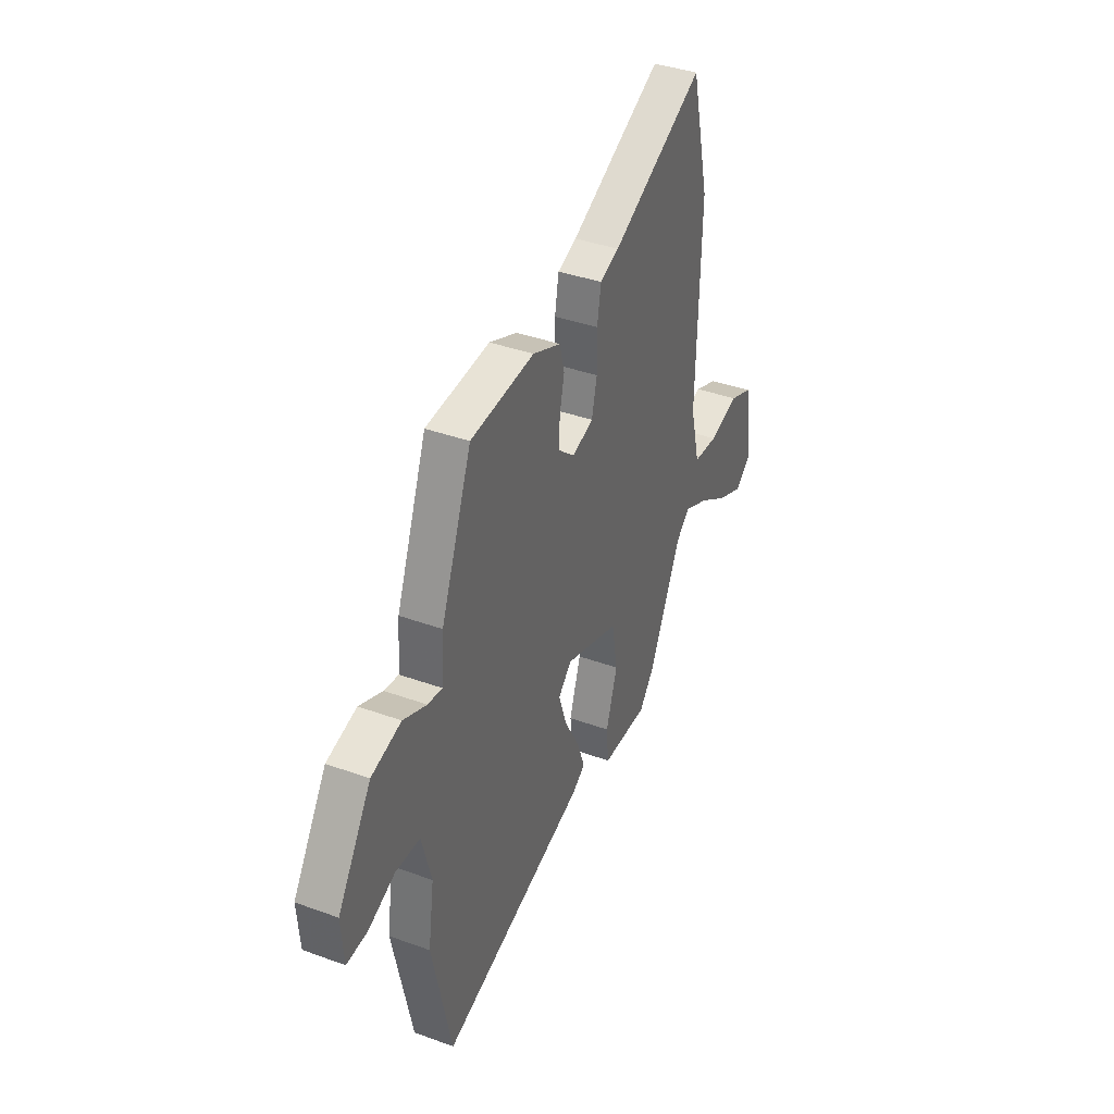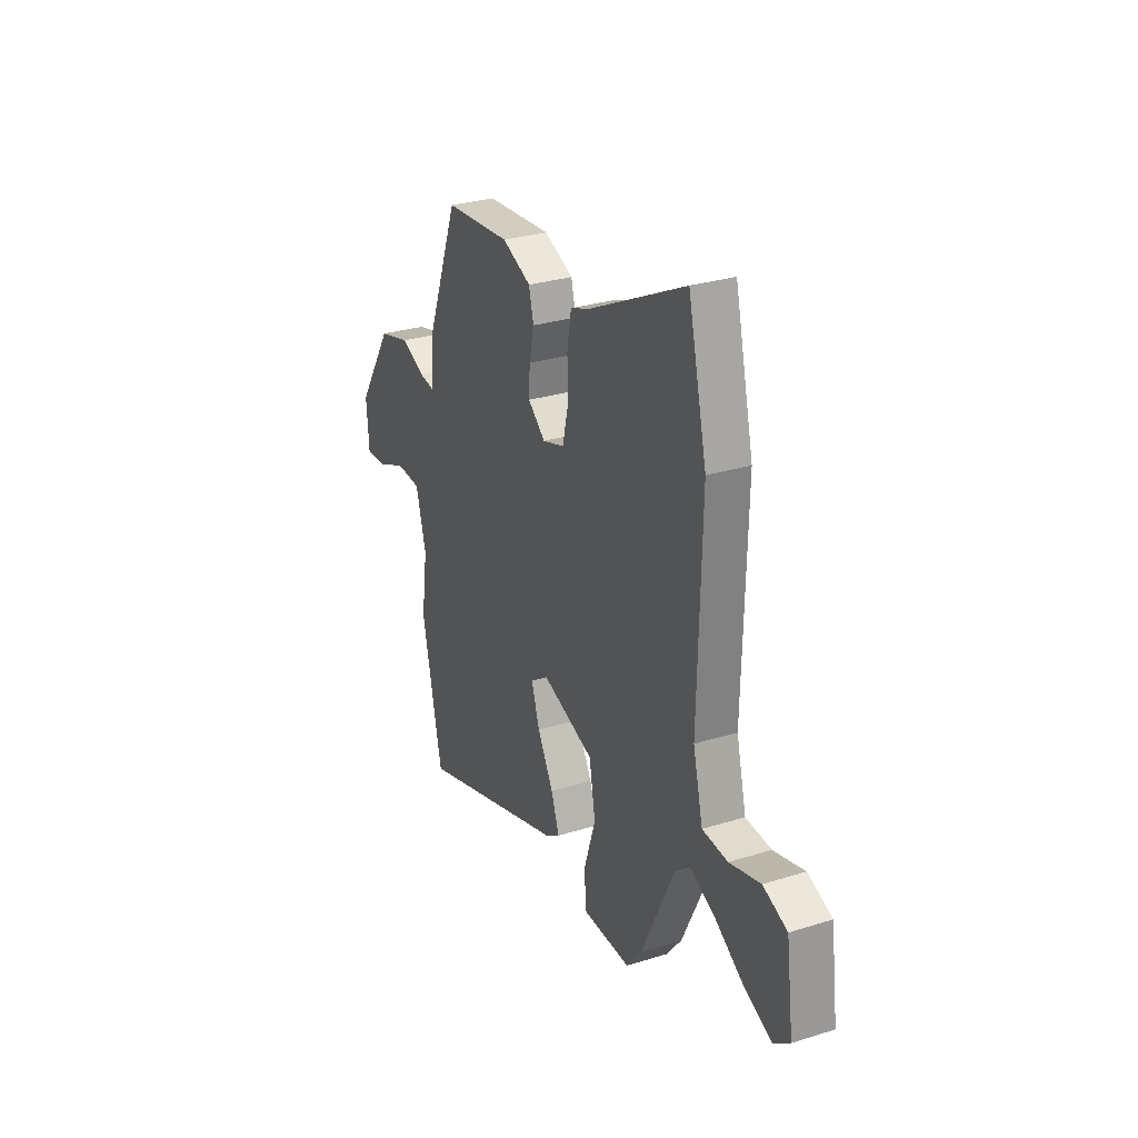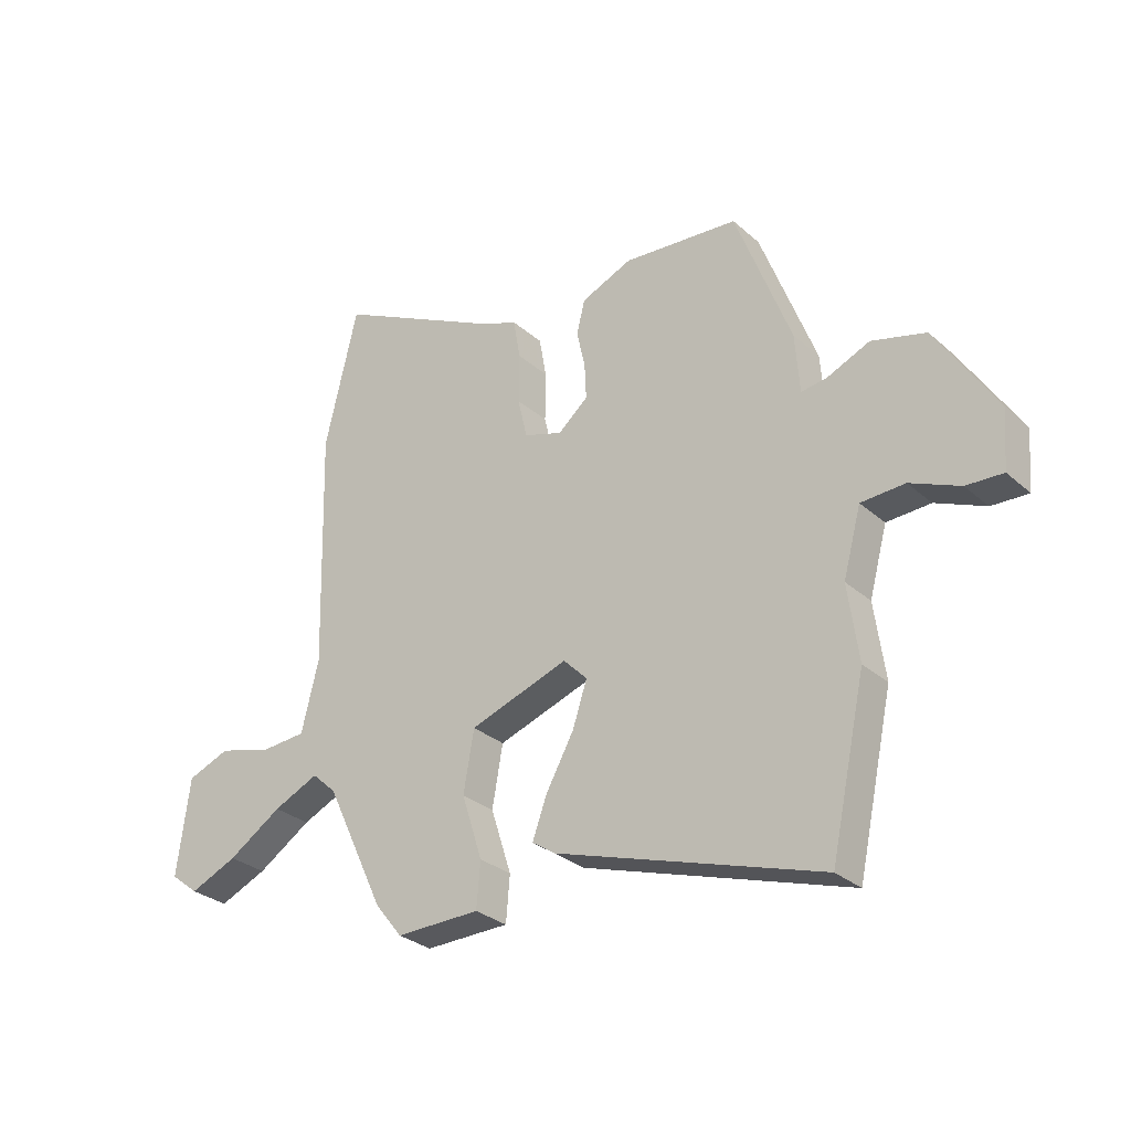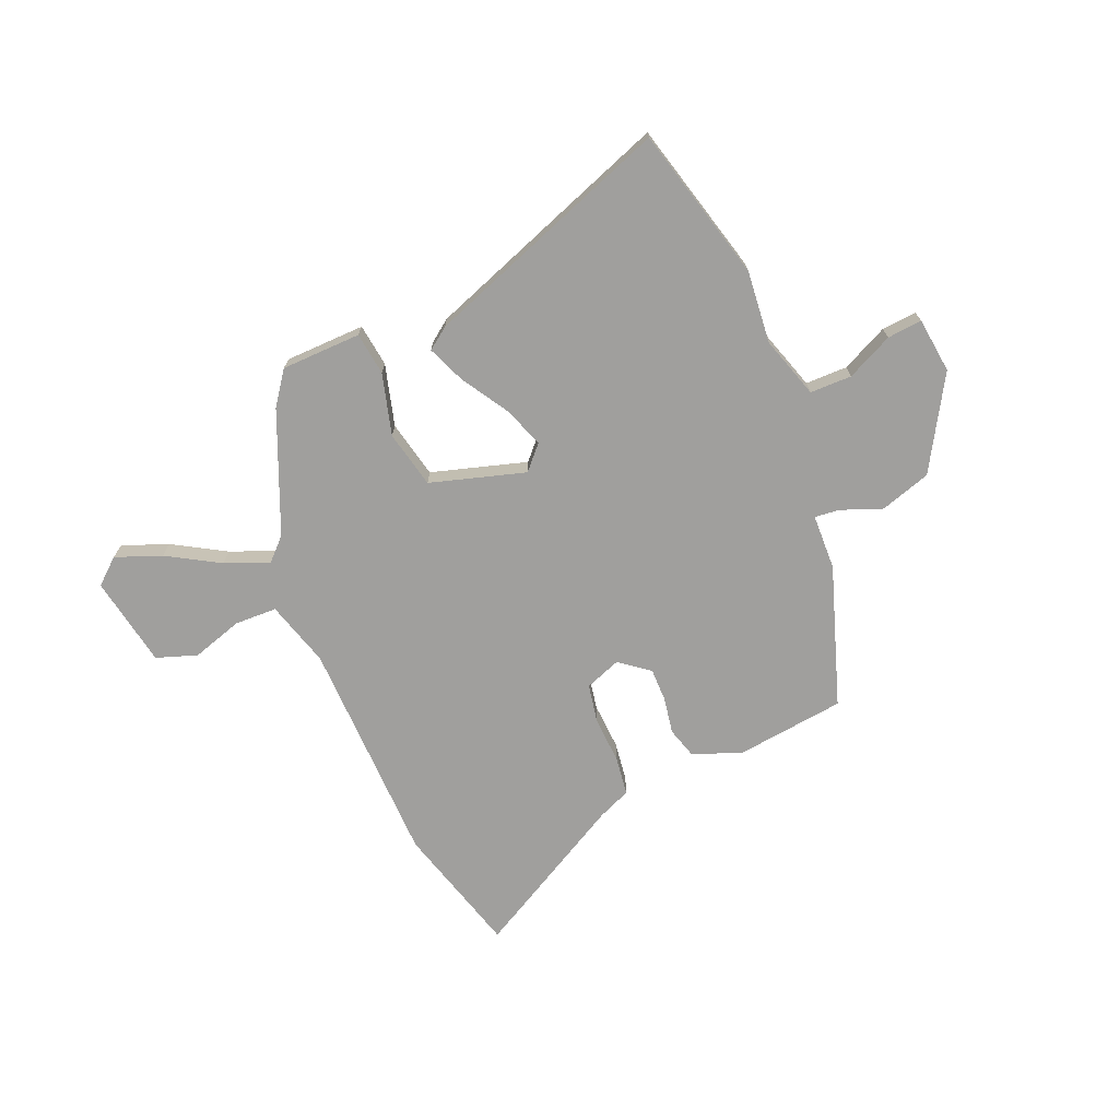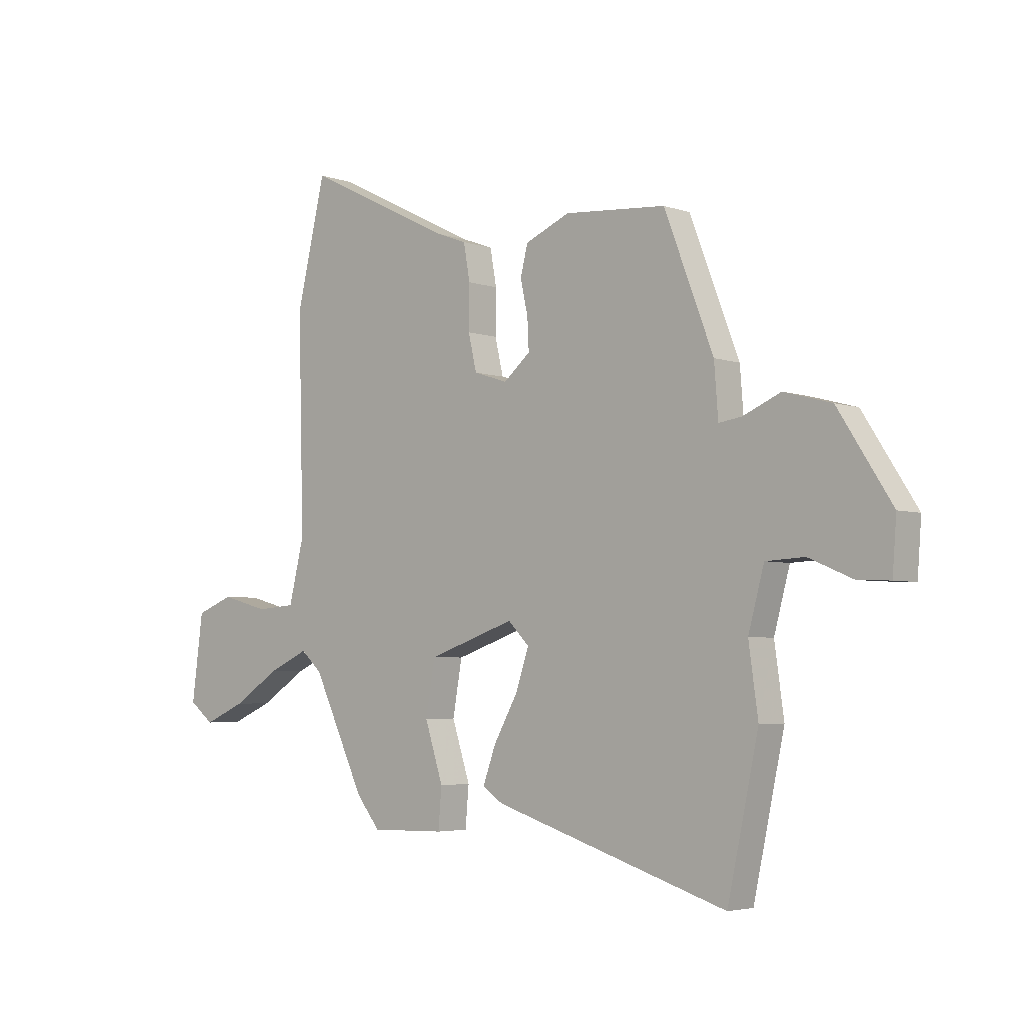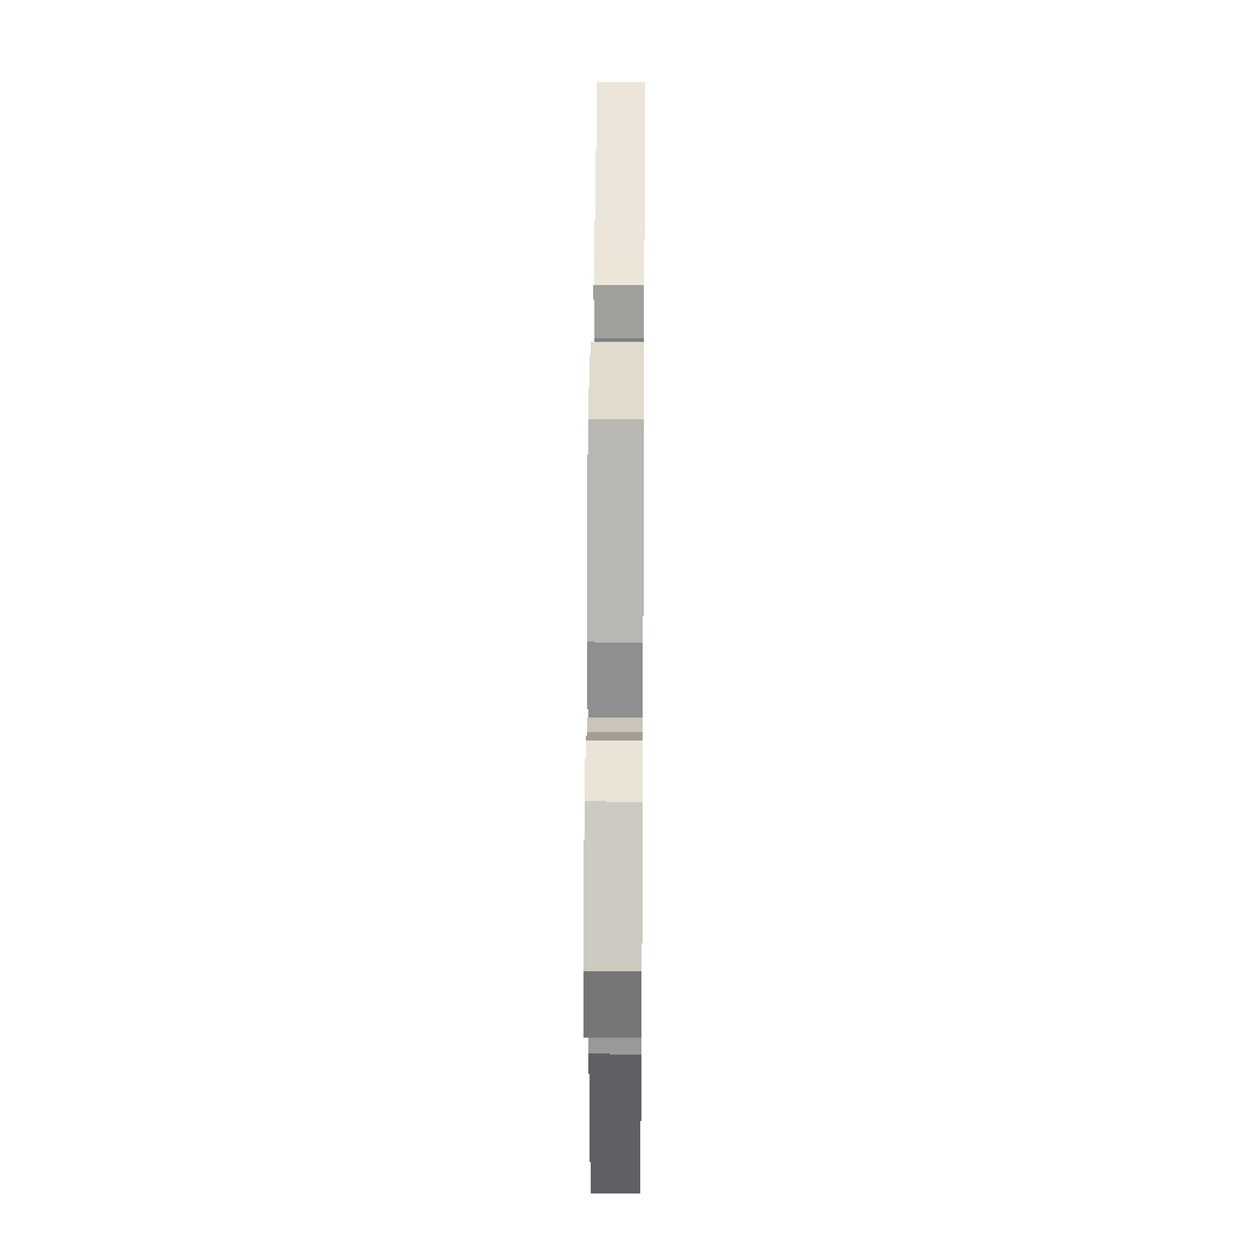
<metadata>
{"format":"obj","ext":"obj","renderer":"f3d","projection":"perspective","resolution":1024,"background":"white","views":[{"elev":38.9,"azim":-65.5,"up":"+Z"},{"elev":29.0,"azim":65.1,"up":"+Z"},{"elev":-29.3,"azim":-142.0,"up":"+Z"},{"elev":-71.3,"azim":-154.7,"up":"+Y"},{"elev":-4.2,"azim":-138.3,"up":"+Z"},{"elev":28.9,"azim":-89.5,"up":"+Z"}]}
</metadata>
<code>
v -0.472 0.07 -0.631
v -0.535 0.07 -0.338
v -0.516 0.07 -0.202
v -0.548 0.07 -0.084
v -0.627 0.07 -0.08
v -0.716 0.07 -0.118
v -0.782 0.07 -0.121
v -0.79 0.07 -0.016
v -0.681 0.07 0.154
v -0.584 0.07 0.18
v -0.508 0.07 0.147
v -0.461 0.07 0.14
v -0.453 0.07 0.245
v -0.353 0.07 0.506
v -0.146 0.07 0.522
v -0.055 0.07 0.483
v -0.04 0.07 0.423
v -0.055 0.07 0.355
v -0.058 0.07 0.292
v -0.004 0.07 0.246
v 0.065 0.07 0.268
v 0.082 0.07 0.341
v 0.081 0.07 0.43
v 0.094 0.07 0.503
v 0.156 0.07 0.526
v 0.458 0.07 0.676
v 0.517 0.07 0.427
v 0.506 0.07 -0.003
v 0.537 0.07 -0.129
v 0.617 0.07 -0.135
v 0.714 0.07 -0.109
v 0.79 0.07 -0.139
v 0.813 0.07 -0.312
v 0.763 0.07 -0.351
v 0.678 0.07 -0.314
v 0.582 0.07 -0.252
v 0.501 0.07 -0.215
v 0.458 0.07 -0.254
v 0.352 0.07 -0.477
v 0.304 0.07 -0.537
v 0.153 0.07 -0.534
v 0.146 0.07 -0.453
v 0.183 0.07 -0.338
v 0.164 0.07 -0.229
v -0.013 0.07 -0.168
v -0.056 0.07 -0.211
v -0.03 0.07 -0.29
v 0.02 0.07 -0.38
v 0.046 0.07 -0.452
v 0.004 0.07 -0.48
v -0.472 0 -0.631
v -0.535 0 -0.338
v -0.516 0 -0.202
v -0.548 0 -0.084
v -0.627 0 -0.08
v -0.716 0 -0.118
v -0.782 0 -0.121
v -0.79 0 -0.016
v -0.681 0 0.154
v -0.584 0 0.18
v -0.508 0 0.147
v -0.461 0 0.14
v -0.453 0 0.245
v -0.353 0 0.506
v -0.146 0 0.522
v -0.055 0 0.483
v -0.04 0 0.423
v -0.055 0 0.355
v -0.058 0 0.292
v -0.004 0 0.246
v 0.065 0 0.268
v 0.082 0 0.341
v 0.081 0 0.43
v 0.094 0 0.503
v 0.156 0 0.526
v 0.458 0 0.676
v 0.517 0 0.427
v 0.506 0 -0.003
v 0.537 0 -0.129
v 0.617 0 -0.135
v 0.714 0 -0.109
v 0.79 0 -0.139
v 0.813 0 -0.312
v 0.763 0 -0.351
v 0.678 0 -0.314
v 0.582 0 -0.252
v 0.501 0 -0.215
v 0.458 0 -0.254
v 0.352 0 -0.477
v 0.304 0 -0.537
v 0.153 0 -0.534
v 0.146 0 -0.453
v 0.183 0 -0.338
v 0.164 0 -0.229
v -0.013 0 -0.168
v -0.056 0 -0.211
v -0.03 0 -0.29
v 0.02 0 -0.38
v 0.046 0 -0.452
v 0.004 0 -0.48
f 47 48 49 50
f 46 47 50 1
f 40 41 42 43
f 38 39 40 43
f 37 38 43 44
f 33 34 35 36
f 33 36 37
f 30 31 32 33
f 29 30 33 37
f 28 29 37 44
f 25 26 27 28
f 22 23 24 25
f 21 22 25 28
f 20 21 28 44
f 15 16 17 18
f 15 18 19
f 12 13 14 15
f 12 15 19
f 8 9 10 11
f 8 11 12
f 5 6 7 8
f 4 5 8 12
f 3 4 12 19
f 46 1 2 3
f 45 46 3 19
f 19 20 44 45
f 100 99 98 97
f 51 100 97 96
f 93 92 91 90
f 93 90 89 88
f 94 93 88 87
f 86 85 84 83
f 87 86 83
f 83 82 81 80
f 87 83 80 79
f 94 87 79 78
f 78 77 76 75
f 75 74 73 72
f 78 75 72 71
f 94 78 71 70
f 68 67 66 65
f 69 68 65
f 65 64 63 62
f 69 65 62
f 61 60 59 58
f 62 61 58
f 58 57 56 55
f 62 58 55 54
f 69 62 54 53
f 53 52 51 96
f 69 53 96 95
f 95 94 70 69
f 1 51 52 2
f 2 52 53 3
f 3 53 54 4
f 4 54 55 5
f 5 55 56 6
f 6 56 57 7
f 7 57 58 8
f 8 58 59 9
f 9 59 60 10
f 10 60 61 11
f 11 61 62 12
f 12 62 63 13
f 13 63 64 14
f 14 64 65 15
f 15 65 66 16
f 16 66 67 17
f 17 67 68 18
f 18 68 69 19
f 19 69 70 20
f 20 70 71 21
f 21 71 72 22
f 22 72 73 23
f 23 73 74 24
f 24 74 75 25
f 25 75 76 26
f 26 76 77 27
f 27 77 78 28
f 28 78 79 29
f 29 79 80 30
f 30 80 81 31
f 31 81 82 32
f 32 82 83 33
f 33 83 84 34
f 34 84 85 35
f 35 85 86 36
f 36 86 87 37
f 37 87 88 38
f 38 88 89 39
f 39 89 90 40
f 40 90 91 41
f 41 91 92 42
f 42 92 93 43
f 43 93 94 44
f 44 94 95 45
f 45 95 96 46
f 46 96 97 47
f 47 97 98 48
f 48 98 99 49
f 49 99 100 50
f 50 100 51 1

</code>
